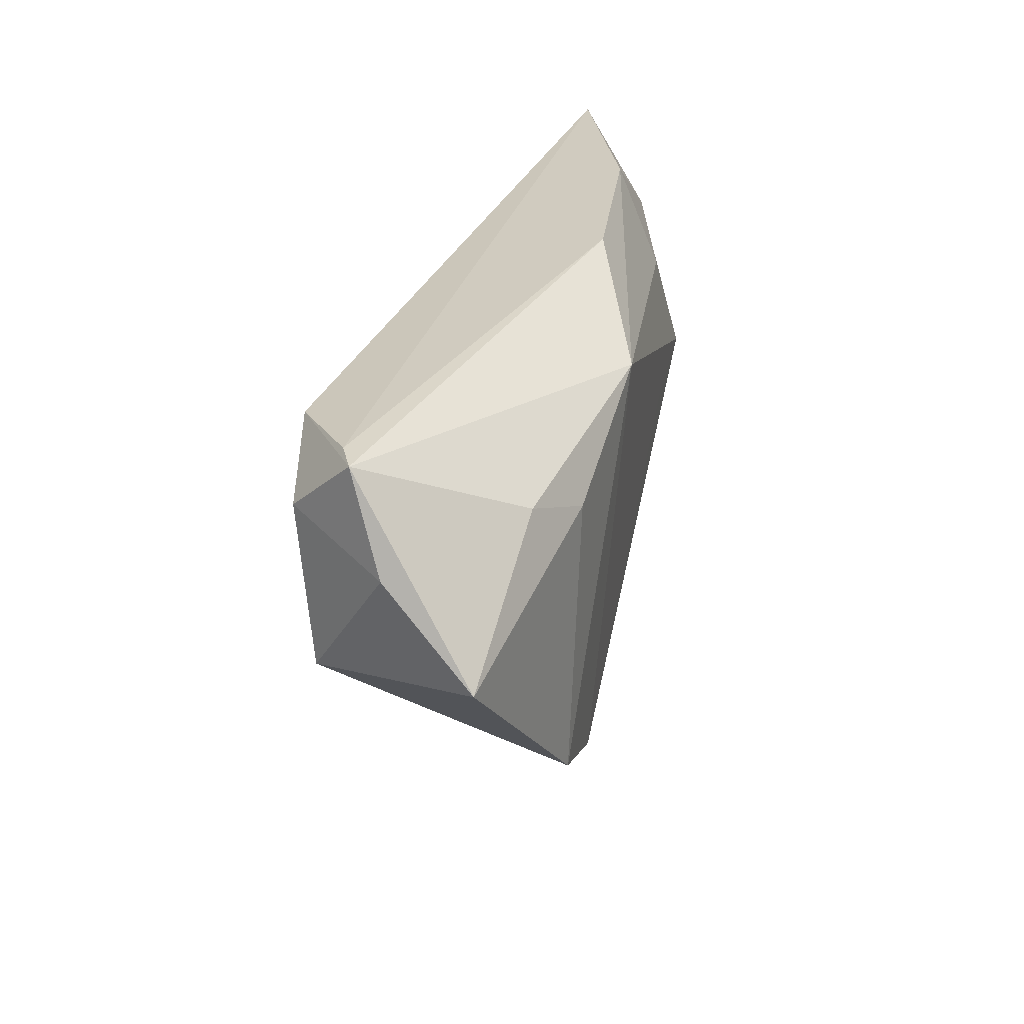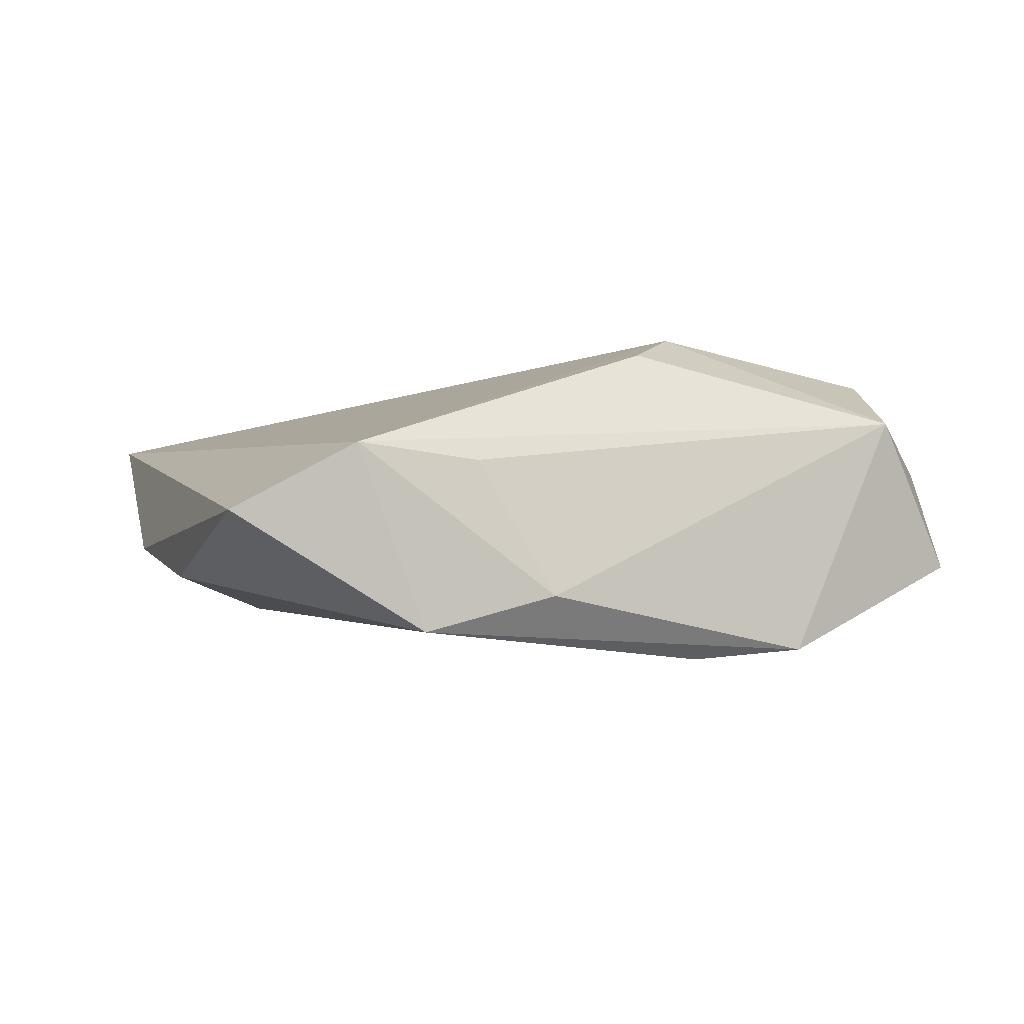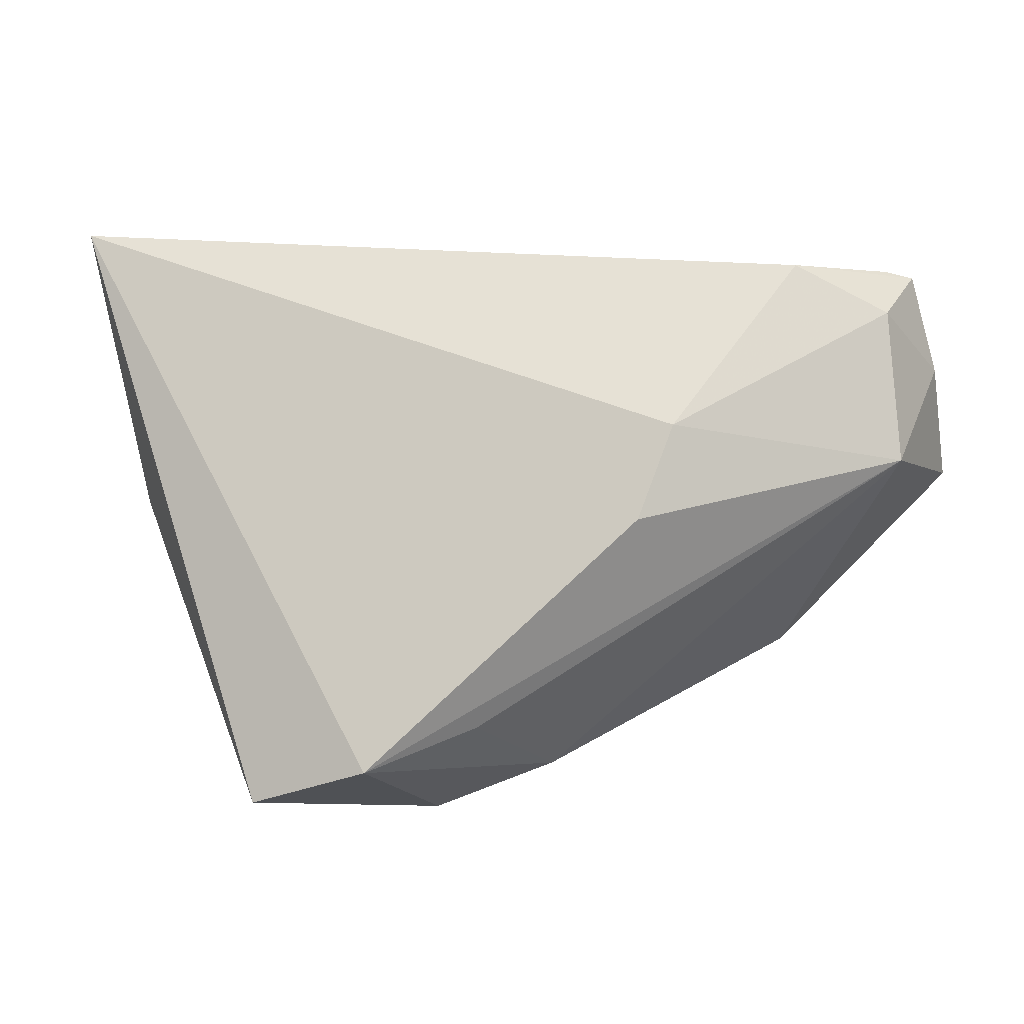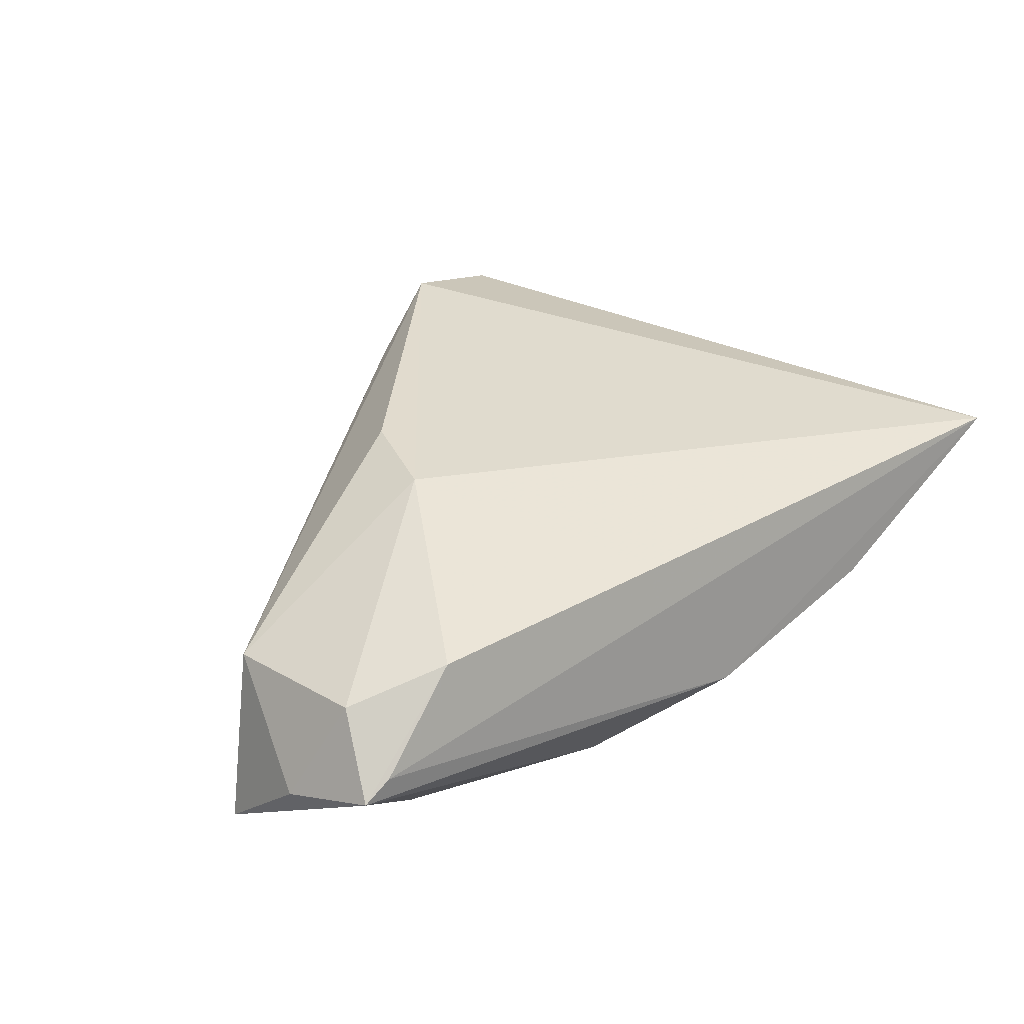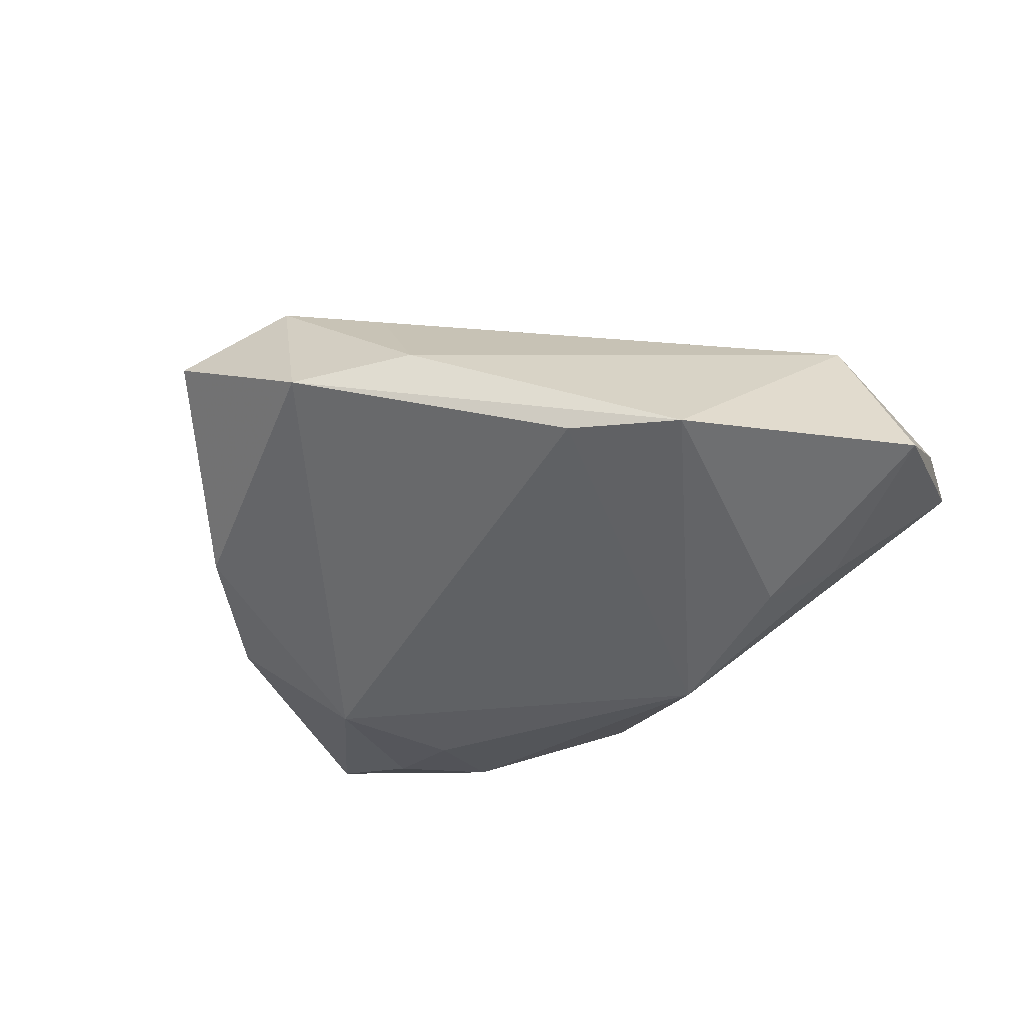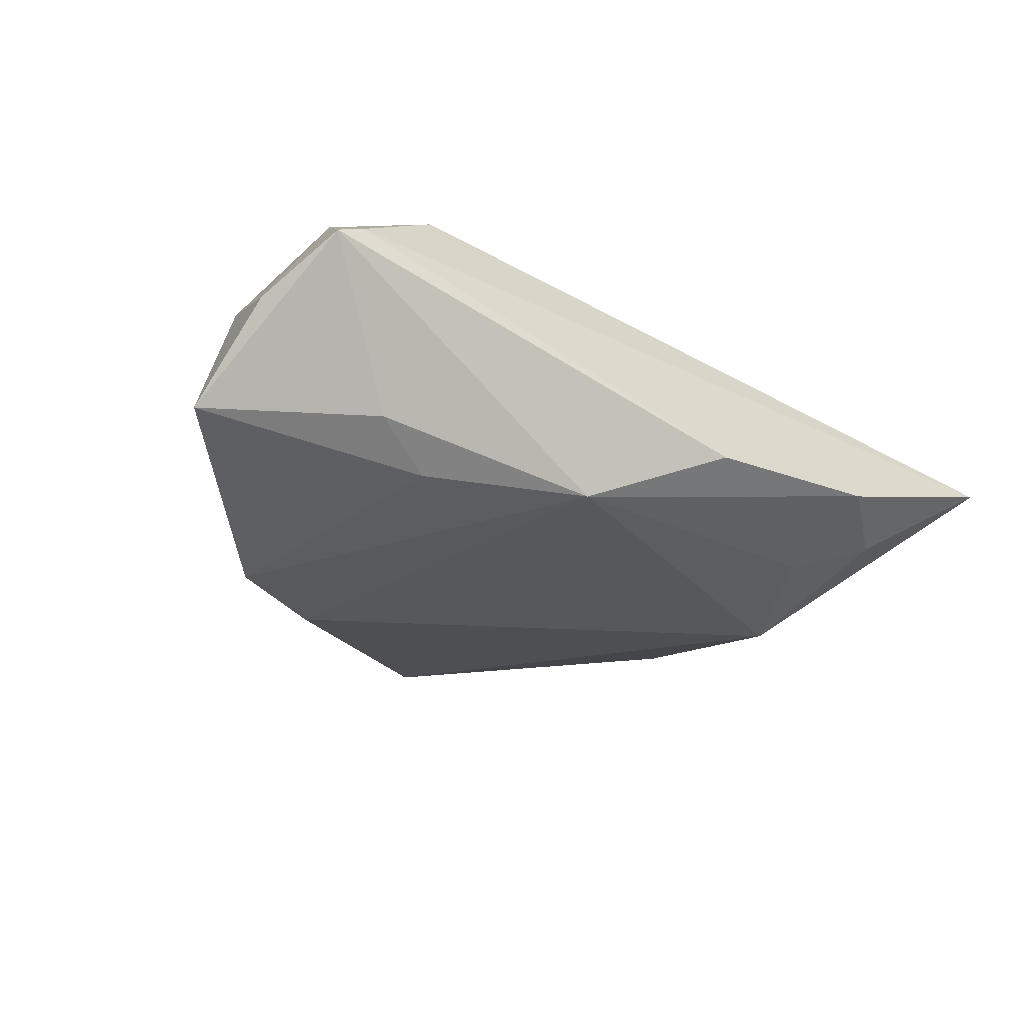
<metadata>
{"format":"obj","ext":"obj","renderer":"f3d","projection":"perspective","resolution":1024,"background":"white","views":[{"elev":26.1,"azim":109.8,"up":"+Y"},{"elev":-79.2,"azim":7.1,"up":"+Y"},{"elev":-13.3,"azim":8.9,"up":"+Y"},{"elev":35.4,"azim":135.9,"up":"+Z"},{"elev":-51.2,"azim":32.0,"up":"+Z"},{"elev":-36.9,"azim":139.2,"up":"+Z"}]}
</metadata>
<code>
v 0.03762 0.02361 0.01112
v 0.0335 -0.01948 -0.01933
v -0.04321 -0.01945 -0.0001982
v -0.03196 -0.04395 0.01179
v -0.0116 -0.04307 -0.005472
v -0.005027 0.03291 -0.01046
v 0.01097 0.02336 -0.01933
v -0.03803 0.007577 -0.01152
v -0.02356 0.005379 -0.0134
v 0.04904 0.01781 0.007502
v 0.01769 -0.01106 0.01955
v -0.02975 0.02179 -0.01054
v 0.01997 -0.02481 -0.01752
v 0.02938 0.01305 -0.01933
v 0.0492 0.02559 0.001177
v 0.05629 0.002283 -0.01615
v -0.03059 0.03411 -0.004783
v 0.05004 -0.001203 0.005134
v 0.003744 -0.03773 -0.004281
v 0.05532 0.01364 -0.005365
v 0.03794 0.01609 -0.01627
v -0.05805 0.03411 0.008721
v -0.0165 -0.04113 0.01732
v -0.05081 -0.001729 0.0006634
v -0.003362 -0.03519 0.01254
v -0.04076 0.02653 -0.004949
v 0.05272 0.02526 -0.001021
v 0.02219 0.0007173 0.01959
f 4 5 23
f 4 22 24
f 23 22 4
f 23 5 19
f 19 5 2
f 2 18 19
f 24 22 8
f 22 26 8
f 3 4 24
f 5 4 3
f 24 8 3
f 3 8 5
f 25 18 23
f 23 19 25
f 25 19 18
f 27 6 15
f 15 6 22
f 28 22 23
f 2 5 13
f 5 8 13
f 27 20 16
f 2 14 16
f 16 18 2
f 16 20 18
f 9 13 8
f 7 6 27
f 7 9 8
f 7 14 2
f 2 13 7
f 13 9 7
f 23 18 11
f 11 28 23
f 18 28 11
f 10 28 18
f 10 20 27
f 18 20 10
f 21 7 27
f 14 7 21
f 27 16 21
f 21 16 14
f 12 8 26
f 12 7 8
f 27 15 1
f 1 10 27
f 1 15 22
f 22 28 1
f 28 10 1
f 6 7 17
f 7 12 17
f 17 12 26
f 17 26 22
f 22 6 17

</code>
